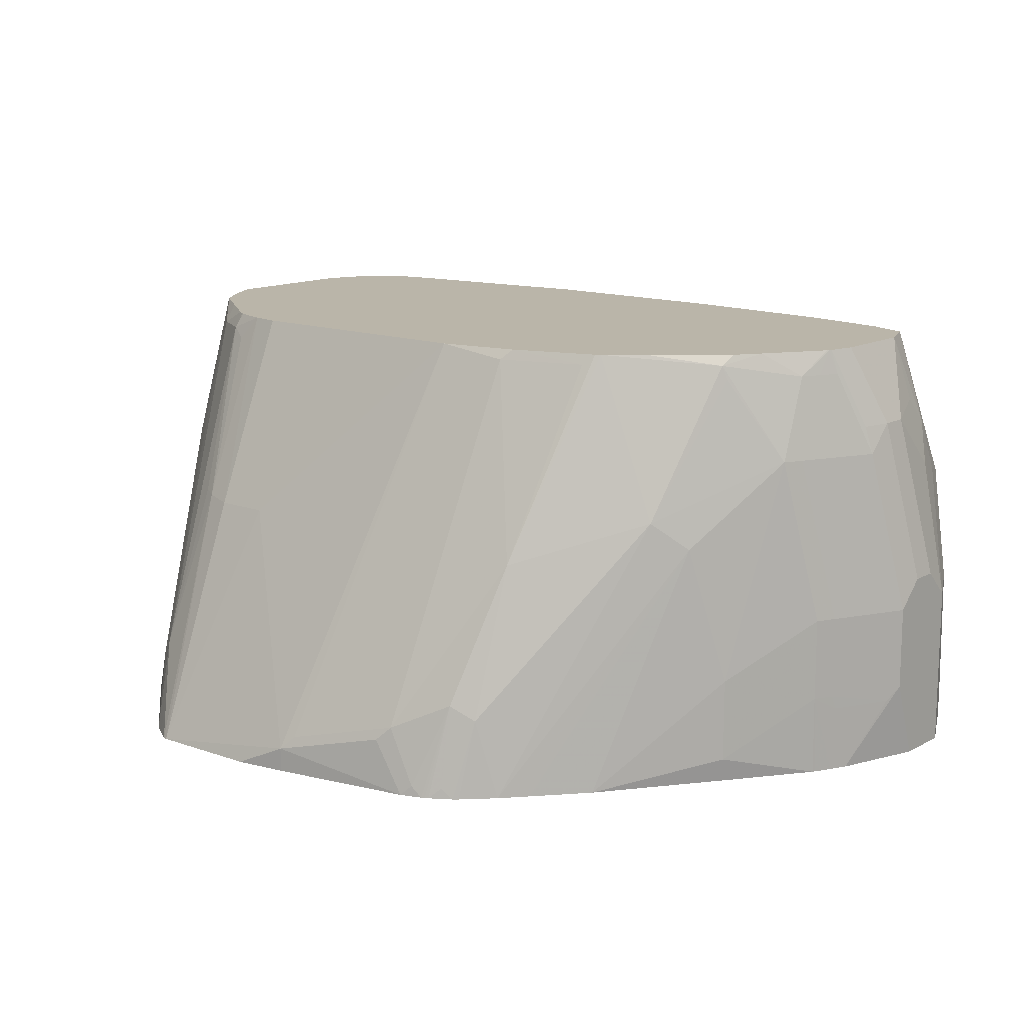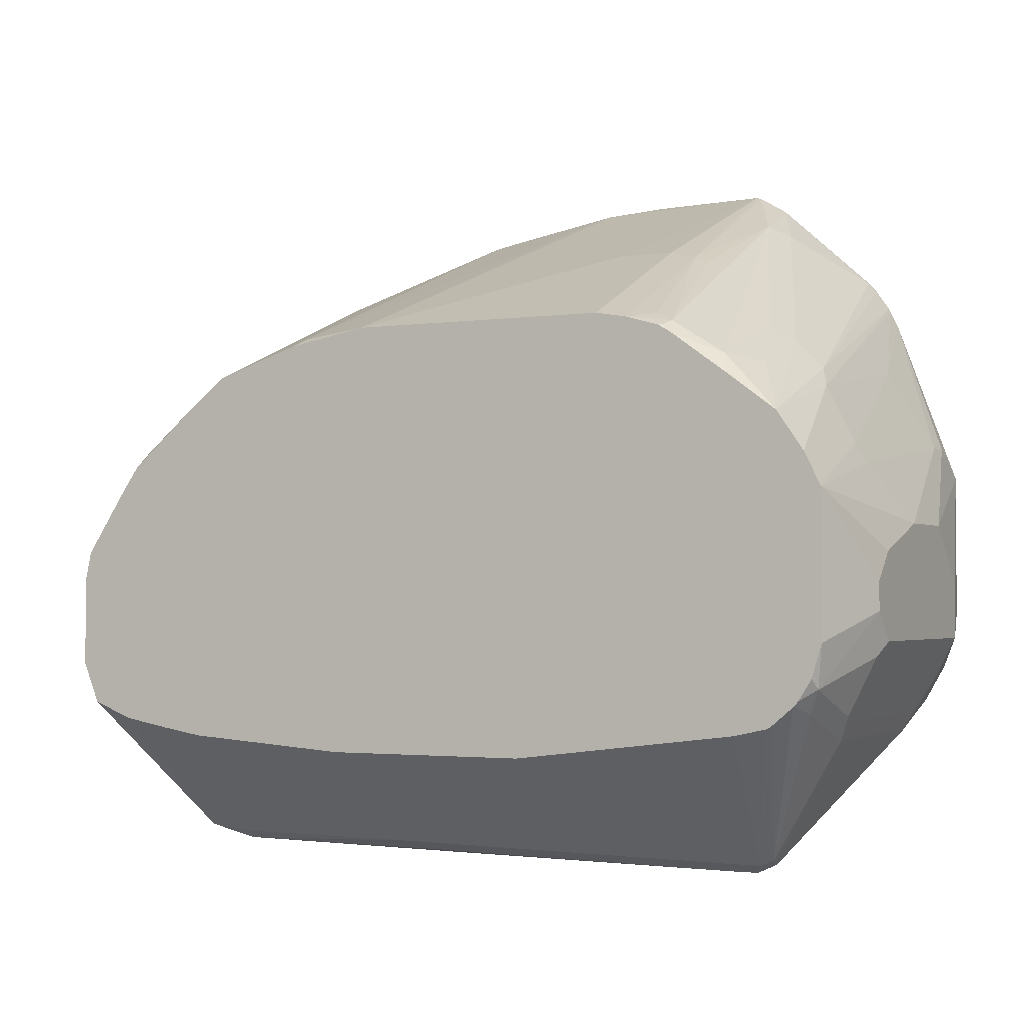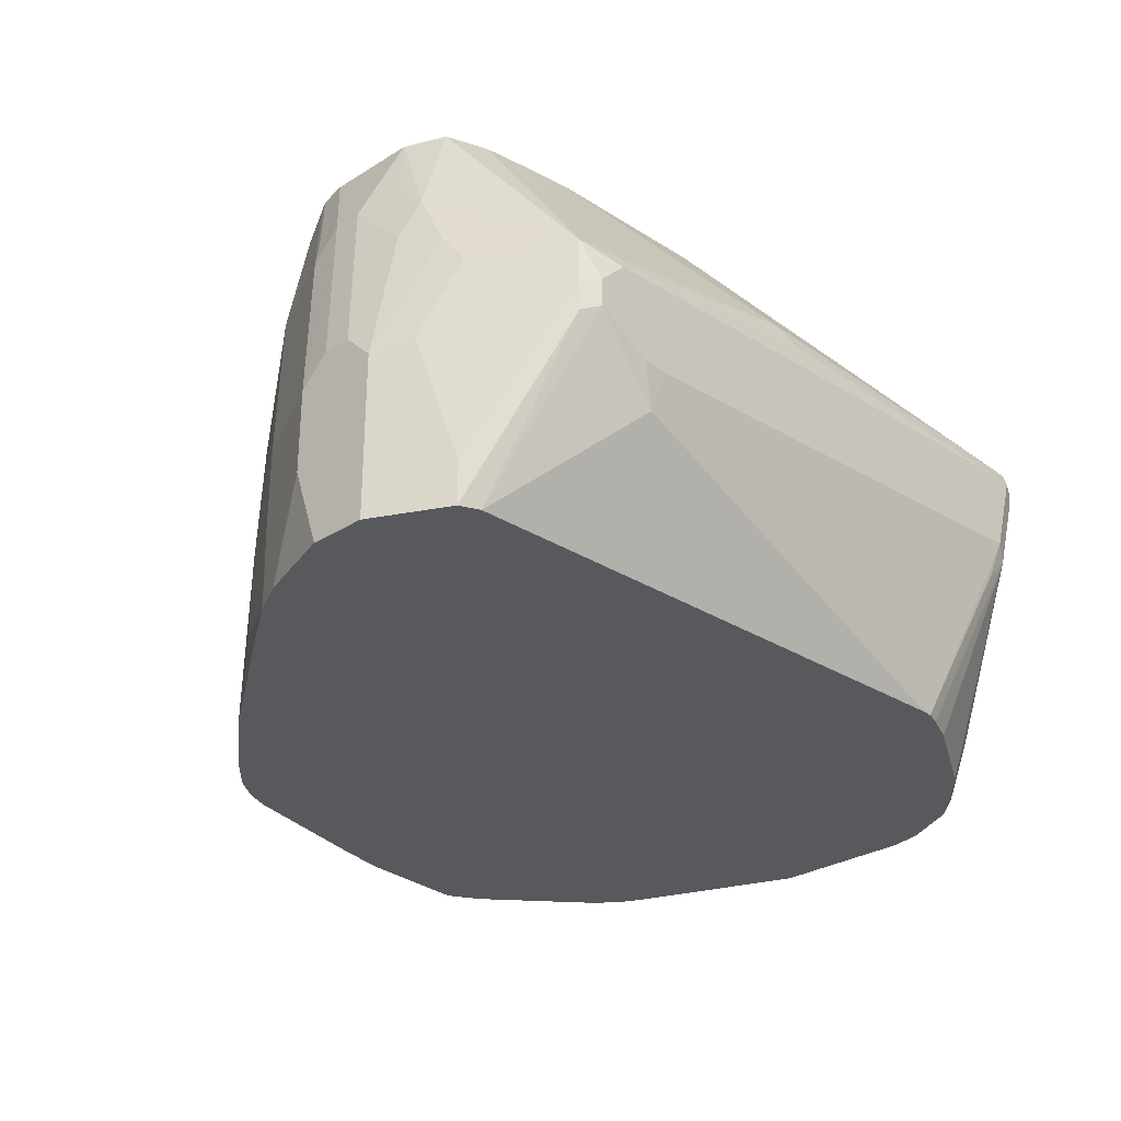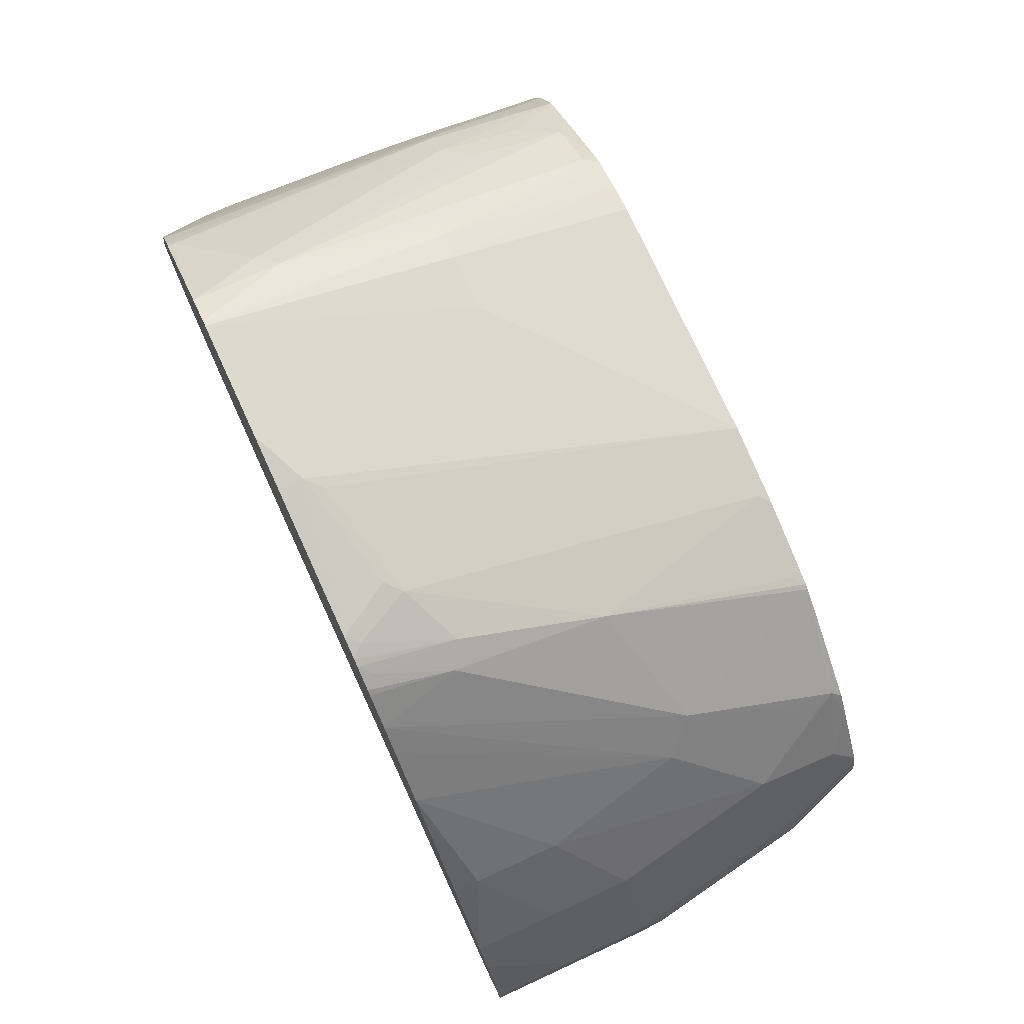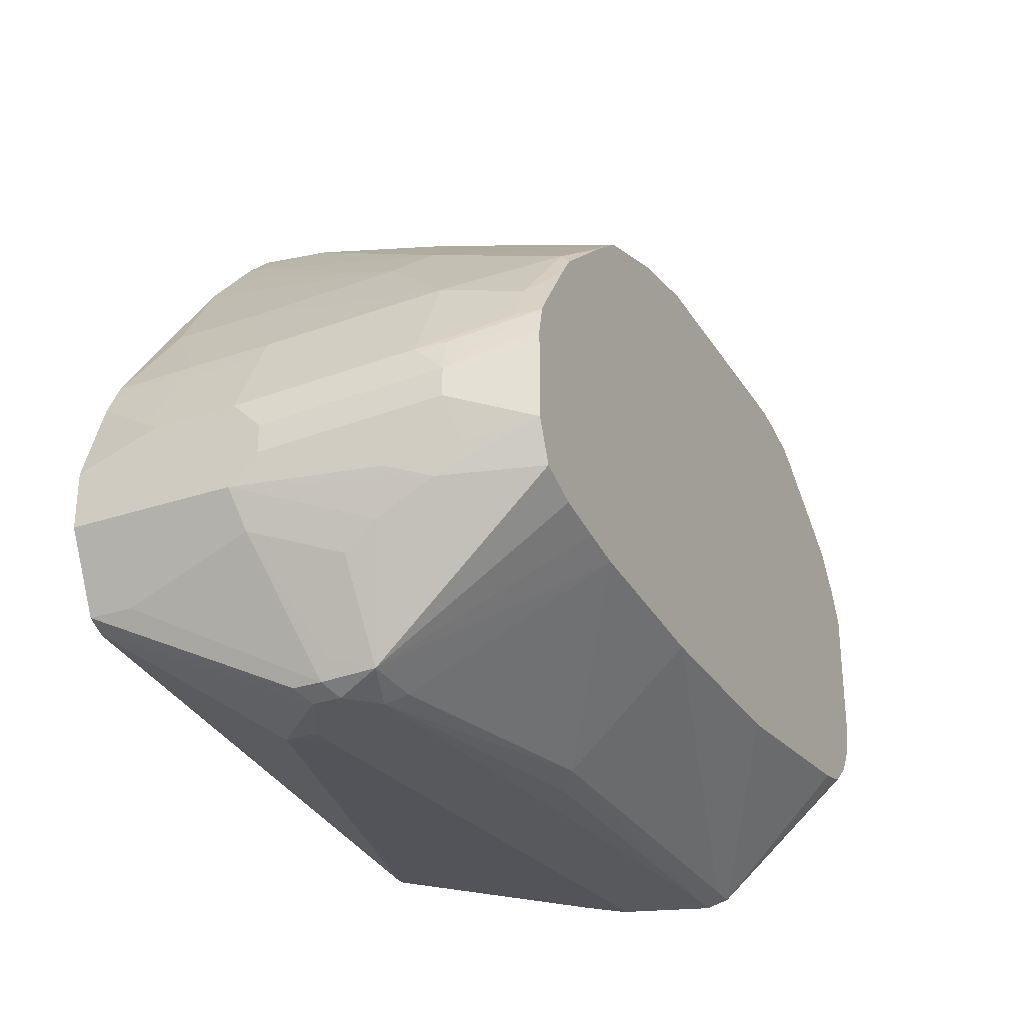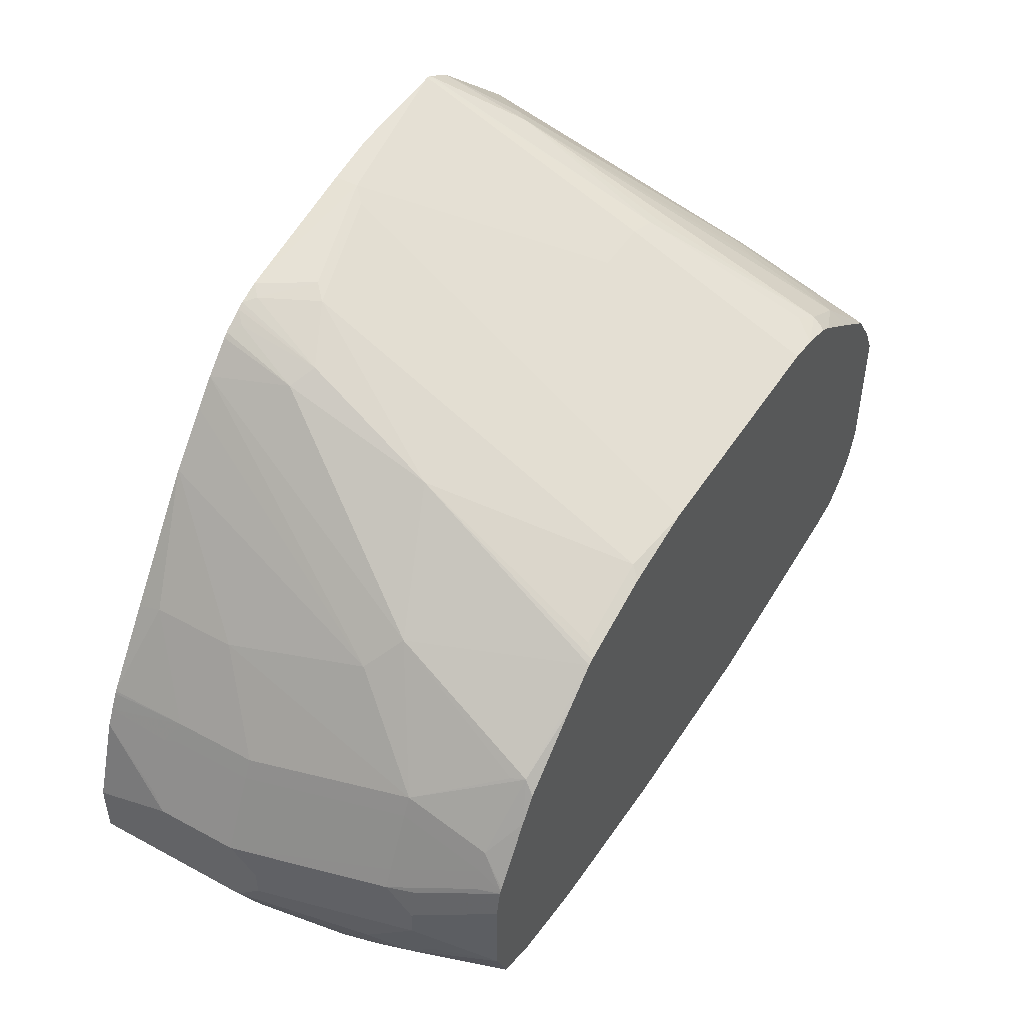
<metadata>
{"format":"obj","ext":"obj","renderer":"f3d","projection":"perspective","resolution":1024,"background":"white","views":[{"elev":13.5,"azim":-140.0,"up":"+Z"},{"elev":-2.3,"azim":26.8,"up":"+Y"},{"elev":-29.5,"azim":-47.5,"up":"+Z"},{"elev":75.7,"azim":-114.7,"up":"+Y"},{"elev":-29.5,"azim":-63.7,"up":"+Y"},{"elev":48.3,"azim":-58.8,"up":"+Y"}]}
</metadata>
<code>
v -0.2515 -0.3772 0.4192
v -0.2619 -0.3668 0.4506
v -0.2654 -0.3702 0.4122
v -0.2515 -0.3772 0.3982
v -0.2305 -0.3772 0.4401
v -0.2235 -0.3702 0.4541
v -0.1858 -0.2843 0.584
v -0.2162 -0.2791 0.584
v -0.2515 -0.2724 0.584
v -0.2814 -0.2604 0.584
v -0.3039 -0.262 0.5134
v -0.3039 -0.2829 0.4715
v -0.3003 -0.3004 0.4471
v -0.2724 -0.3563 0.4192
v -0.2654 -0.3702 0.3912
v -0.3213 -0.2794 0.3842
v -0.3074 -0.3074 0.2864
v -0.199 -0.372 0.3458
v -0.2095 -0.3772 0.3773
v -0.2934 -0.3144 0.254
v -0.02094 -0.3772 0.461
v -0.0384 -0.3737 0.4785
v -0.05239 -0.3668 0.4925
v -0.06282 -0.2934 0.584
v -0.2934 -0.2305 0.584
v -0.3039 -0.241 0.5344
v -0.3143 -0.2096 0.5239
v -0.3108 -0.248 0.4995
v -0.3143 -0.2515 0.482
v -0.3353 -0.2515 0.3773
v -0.3074 -0.3074 0.254
v -0.1886 -0.3772 0.3773
v 0.1232 -0.3511 0.254
v 0.1308 -0.3511 0.254
v 0.2095 -0.3772 0.482
v 0.2165 -0.3702 0.496
v 0.08659 -0.2934 0.584
v -0.2934 -0.1648 0.584
v -0.3143 -0.1886 0.5239
v -0.3353 -0.2305 0.3982
v -0.3353 -0.2515 0.254
v 0.2095 -0.3772 0.4192
v 0.1432 -0.3473 0.254
v 0.199 -0.372 0.3877
v 0.2305 -0.3772 0.482
v 0.2375 -0.3702 0.496
v 0.2511 -0.2731 0.584
v -0.2888 -0.1444 0.584
v -0.3091 -0.165 0.5239
v -0.3143 -0.1677 0.503
v -0.3353 -0.1886 0.3773
v -0.3353 -0.2096 0.3982
v -0.3353 -0.2096 0.254
v 0.22 -0.372 0.4087
v 0.1667 -0.3383 0.254
v 0.241 -0.372 0.4715
v 0.2445 -0.3702 0.482
v 0.2462 -0.3668 0.4925
v 0.2785 -0.2658 0.584
v 0.2766 -0.267 0.584
v 0.2747 -0.2679 0.584
v 0.2543 -0.2724 0.584
v -0.2879 -0.1426 0.584
v -0.2934 -0.1467 0.5659
v -0.3074 -0.1537 0.503
v -0.3353 -0.1886 0.3144
v -0.2864 -0.1118 0.503
v -0.3074 -0.1327 0.3773
v -0.3137 -0.1464 0.254
v 0.2367 -0.3011 0.254
v 0.2384 -0.3 0.254
v 0.241 -0.3091 0.2829
v 0.2585 -0.3004 0.2934
v 0.3003 -0.2794 0.3563
v 0.3003 -0.2794 0.503
v 0.3003 -0.2585 0.5659
v 0.2943 -0.2524 0.584
v -0.2867 -0.1406 0.584
v -0.2794 -0.1188 0.5659
v -0.2864 -0.1327 0.5659
v -0.3301 -0.1781 0.3039
v -0.3074 -0.1327 0.3144
v -0.2794 -0.09783 0.503
v -0.3003 -0.1188 0.3773
v -0.3091 -0.1362 0.3039
v -0.3076 -0.1341 0.254
v 0.2869 -0.2573 0.254
v 0.2829 -0.2672 0.262
v 0.2724 -0.2803 0.2725
v 0.3003 -0.2585 0.2934
v 0.3213 -0.2375 0.3353
v 0.3074 -0.2655 0.3563
v 0.3074 -0.2655 0.503
v 0.3091 -0.262 0.5134
v 0.3091 -0.241 0.5763
v 0.2976 -0.2487 0.584
v -0.2575 -0.09595 0.584
v -0.241 -0.06813 0.5763
v -0.3003 -0.1188 0.3144
v -0.2445 -0.06991 0.5659
v -0.2165 -0.01401 0.461
v -0.2375 -0.03494 0.4401
v -0.2585 -0.05592 0.3353
v -0.3012 -0.1217 0.254
v 0.2894 -0.2535 0.254
v 0.3039 -0.2358 0.262
v 0.3091 -0.2331 0.2725
v 0.3353 -0.2096 0.3353
v 0.3353 -0.2096 0.503
v 0.3301 -0.2201 0.5134
v 0.3143 -0.2305 0.5659
v 0.3143 -0.2096 0.584
v 0.3072 -0.2333 0.584
v -0.2448 -0.07774 0.584
v -0.1956 -0.03494 0.584
v -0.1686 -0.01323 0.584
v -0.3001 -0.1199 0.254
v -0.2585 -0.05592 0.2725
v -0.1362 0.05759 0.4296
v -0.1327 0.09078 0.3144
v -0.1475 0.08212 0.254
v -0.1639 0.06343 0.254
v -0.1954 0.02674 0.254
v 0.3091 -0.2147 0.254
v 0.3353 -0.1677 0.3353
v 0.3097 -0.2119 0.254
v 0.3143 -0.1911 0.254
v 0.3353 -0.1886 0.5239
v 0.3143 -0.1048 0.584
v -0.1648 -0.01104 0.584
v -0.2592 -0.06203 0.254
v -0.1572 -0.005246 0.5763
v -0.09427 0.01568 0.5763
v -0.07333 0.1205 0.3039
v -0.1152 0.09955 0.3249
v -0.1152 0.11 0.262
v -0.1232 0.106 0.254
v -0.1266 0.103 0.254
v 0.3353 -0.1257 0.3773
v 0.3143 -0.08384 0.254
v 0.3353 -0.1677 0.5239
v 0.3353 -0.1467 0.503
v 0.3353 -0.1257 0.4401
v 0.3143 -0.08384 0.482
v 0.3074 -0.06991 0.489
v 0.3129 -0.102 0.584
v -0.1019 0.00994 0.584
v -0.04188 0.02095 0.584
v 0.01044 0.1415 0.2829
v -0.06282 0.1257 0.2934
v -0.09427 0.1205 0.262
v -0.1022 0.1185 0.254
v -0.1048 0.1172 0.254
v -0.1073 0.1159 0.254
v 0.3143 -0.06291 0.2934
v 0.2672 0.04188 0.254
v 0.3143 -0.06291 0.3144
v 0.3074 -0.04893 0.3214
v 0.2864 -0.007021 0.3423
v 0.2864 -0.02795 0.489
v 0.3074 -0.09083 0.584
v 0.1495 0.02095 0.584
v 0.1048 0.08379 0.4401
v 0.02094 0.1467 0.2725
v -0.08633 0.1244 0.254
v 0.2602 0.05597 0.254
v 0.2672 0.04188 0.2541
v 0.2619 0.05237 0.2568
v 0.2794 -0.01401 0.475
v 0.2829 -0.05242 0.584
v 0.3024 -0.08102 0.584
v 0.1725 0.01688 0.584
v 0.1467 0.08379 0.4401
v 0.1467 0.1559 0.254
v 0.06026 0.1536 0.254
v 0.02094 0.1467 0.254
v 0.2501 0.07037 0.254
v 0.2445 0.07684 0.2585
v 0.2585 0.006966 0.475
v 0.2585 -0.01401 0.5379
v 0.241 -0.01052 0.5711
v 0.2469 -0.0255 0.584
v 0.1677 0.07857 0.4427
v 0.197 0.009784 0.584
v 0.2026 0.01396 0.5728
v 0.1886 0.02095 0.5659
v 0.1505 0.1549 0.254
v 0.2445 0.07684 0.254
v 0.1727 0.1416 0.254
v 0.1956 0.1118 0.3074
v 0.2445 0.01396 0.489
v 0.241 0.01046 0.5082
v 0.1816 0.1188 0.3214
v 0.2082 0.002791 0.584
v 0.1781 0.07335 0.4454
v 0.2039 0.005609 0.584
v 0.199 0.01046 0.5816
v 0.16 0.1492 0.254
f 106 124 107
f 105 124 106
f 103 123 118
f 102 123 103
f 102 122 123
f 102 121 122
f 101 121 102
f 101 120 121
f 101 119 120
f 99 118 117
f 99 117 104
f 98 101 100
f 98 116 101
f 98 114 115
f 97 114 98
f 95 113 96
f 95 112 113
f 95 111 112
f 107 124 108
f 95 109 111
f 101 116 119
f 98 115 116
f 111 128 112
f 108 139 143
f 95 110 109
f 120 135 136
f 119 135 120
f 119 134 135
f 119 133 134
f 119 132 133
f 119 130 132
f 118 123 131
f 117 118 131
f 116 130 119
f 112 141 129
f 112 128 141
f 109 128 111
f 108 140 125
f 108 127 140
f 108 126 127
f 108 124 126
f 108 128 109
f 108 141 128
f 108 142 141
f 108 143 142
f 108 125 139
f 94 110 95
f 78 97 79
f 93 109 110
f 76 94 95
f 75 94 76
f 75 93 94
f 74 88 90
f 74 93 75
f 74 92 93
f 74 91 92
f 74 90 91
f 73 88 74
f 73 89 88
f 71 89 73
f 71 88 89
f 71 87 88
f 71 73 72
f 69 81 85
f 69 85 86
f 68 99 82
f 68 84 99
f 67 84 68
f 67 83 84
f 67 79 83
f 76 95 96
f 93 110 94
f 76 96 77
f 79 97 98
f 92 109 93
f 92 108 109
f 91 107 108
f 91 108 92
f 90 107 91
f 90 106 107
f 90 105 106
f 87 90 88
f 87 105 90
f 86 99 104
f 85 99 86
f 84 118 99
f 84 103 118
f 83 103 84
f 83 102 103
f 83 101 102
f 83 100 101
f 83 98 100
f 82 99 85
f 81 82 85
f 79 98 83
f 120 136 137
f 120 137 138
f 144 157 158
f 125 140 139
f 178 189 190
f 177 188 178
f 174 183 187
f 173 183 174
f 172 186 183
f 172 185 186
f 172 184 185
f 172 183 173
f 170 181 182
f 178 190 179
f 170 180 181
f 169 179 170
f 169 178 179
f 169 177 178
f 166 168 167
f 166 177 169
f 164 176 165
f 164 175 176
f 164 174 175
f 163 174 164
f 170 179 180
f 178 188 189
f 179 190 193
f 179 193 191
f 67 80 79
f 194 197 196
f 191 193 192
f 189 193 190
f 189 198 193
f 187 193 198
f 185 197 194
f 185 193 195
f 184 197 185
f 184 196 197
f 183 193 187
f 183 195 193
f 183 185 195
f 183 186 185
f 181 194 182
f 181 185 194
f 181 193 185
f 181 192 193
f 179 181 180
f 179 192 181
f 179 191 192
f 163 173 174
f 162 172 173
f 160 171 161
f 160 170 171
f 139 157 143
f 139 155 157
f 139 140 155
f 136 154 137
f 135 154 136
f 135 153 154
f 135 152 153
f 135 151 152
f 134 151 135
f 134 150 151
f 134 149 150
f 133 149 134
f 133 148 149
f 133 147 148
f 132 147 133
f 130 147 132
f 129 145 146
f 129 144 145
f 129 143 144
f 129 142 143
f 129 141 142
f 140 156 155
f 120 138 121
f 143 157 144
f 145 158 159
f 160 169 170
f 160 166 169
f 160 168 166
f 159 168 160
f 159 167 168
f 158 167 159
f 157 167 158
f 156 166 167
f 155 167 157
f 155 156 167
f 151 165 152
f 150 164 165
f 150 165 151
f 149 164 150
f 148 164 149
f 148 163 164
f 148 173 163
f 148 162 173
f 146 160 161
f 145 160 146
f 145 159 160
f 144 158 145
f 66 82 81
f 7 96 113
f 65 80 67
f 7 10 9
f 7 25 10
f 7 38 25
f 7 48 38
f 7 63 48
f 7 78 63
f 7 97 78
f 7 114 97
f 7 115 114
f 7 9 8
f 7 116 115
f 7 147 130
f 7 148 147
f 7 162 148
f 7 172 162
f 7 184 172
f 7 196 184
f 7 194 196
f 7 182 194
f 7 170 182
f 7 130 116
f 10 25 11
f 11 25 26
f 11 26 27
f 20 131 123
f 20 117 131
f 20 104 117
f 20 86 104
f 20 69 86
f 20 53 69
f 20 41 53
f 20 31 41
f 18 34 32
f 18 33 34
f 18 20 33
f 18 32 19
f 17 30 41
f 16 30 17
f 15 31 20
f 12 16 13
f 12 30 16
f 11 30 12
f 11 29 30
f 11 28 29
f 11 27 28
f 7 171 170
f 20 123 122
f 7 161 171
f 7 129 146
f 2 13 16
f 2 12 13
f 2 11 12
f 2 10 11
f 2 9 10
f 2 8 9
f 2 7 8
f 2 6 7
f 2 5 6
f 2 16 14
f 1 5 2
f 1 35 21
f 1 45 35
f 1 42 45
f 1 32 42
f 1 19 32
f 1 4 19
f 1 15 4
f 1 3 15
f 1 2 3
f 1 21 5
f 2 14 3
f 3 14 16
f 3 16 17
f 7 112 129
f 7 113 112
f 66 81 69
f 7 77 96
f 7 59 77
f 7 60 59
f 7 61 60
f 7 62 61
f 7 47 62
f 7 37 47
f 7 24 37
f 7 23 24
f 6 23 7
f 5 23 6
f 5 22 23
f 5 21 22
f 4 20 18
f 4 15 20
f 4 18 19
f 3 31 15
f 3 17 31
f 7 146 161
f 20 122 121
f 17 41 31
f 20 138 137
f 48 63 64
f 46 62 47
f 46 61 62
f 46 60 61
f 46 59 60
f 46 58 59
f 45 58 46
f 45 57 58
f 20 121 138
f 43 54 44
f 43 55 54
f 42 56 45
f 42 54 56
f 42 44 54
f 39 48 49
f 39 51 52
f 39 50 51
f 39 49 50
f 38 48 39
f 37 46 47
f 35 46 36
f 48 64 49
f 35 45 46
f 49 64 50
f 50 80 65
f 63 80 64
f 63 79 80
f 63 78 79
f 58 77 59
f 58 76 77
f 58 75 76
f 57 75 58
f 57 74 75
f 56 74 57
f 56 73 74
f 54 73 56
f 54 72 73
f 54 71 72
f 54 70 71
f 54 55 70
f 53 66 69
f 51 82 66
f 51 68 82
f 51 67 68
f 51 65 67
f 50 65 51
f 50 64 80
f 34 44 42
f 45 56 57
f 32 34 42
f 20 105 87
f 20 124 105
f 20 126 124
f 20 127 126
f 20 140 127
f 20 156 140
f 20 166 156
f 20 177 166
f 20 188 177
f 20 87 71
f 20 189 188
f 34 43 44
f 20 174 187
f 20 175 174
f 20 176 175
f 20 165 176
f 20 152 165
f 20 153 152
f 20 154 153
f 20 137 154
f 20 198 189
f 20 71 70
f 20 187 198
f 20 55 43
f 20 70 55
f 30 53 41
f 30 66 53
f 30 51 66
f 30 52 51
f 27 29 28
f 27 30 29
f 27 40 30
f 27 52 40
f 27 39 52
f 25 27 26
f 30 40 52
f 25 38 39
f 24 46 37
f 24 36 46
f 23 36 24
f 23 35 36
f 22 35 23
f 21 35 22
f 20 34 33
f 25 39 27
f 20 43 34

</code>
